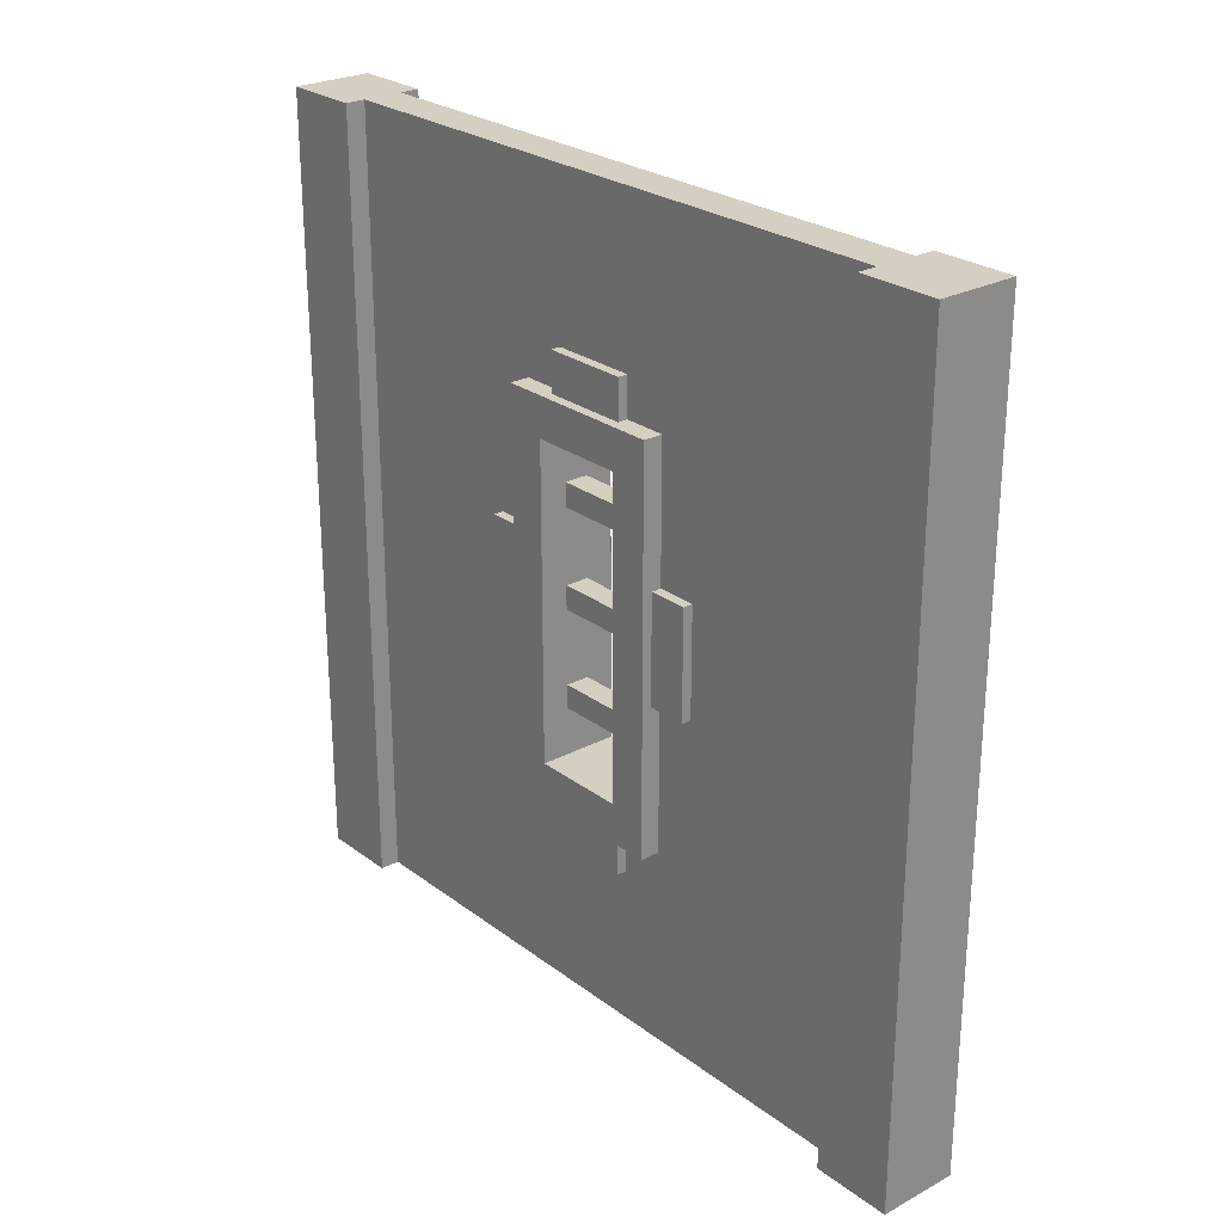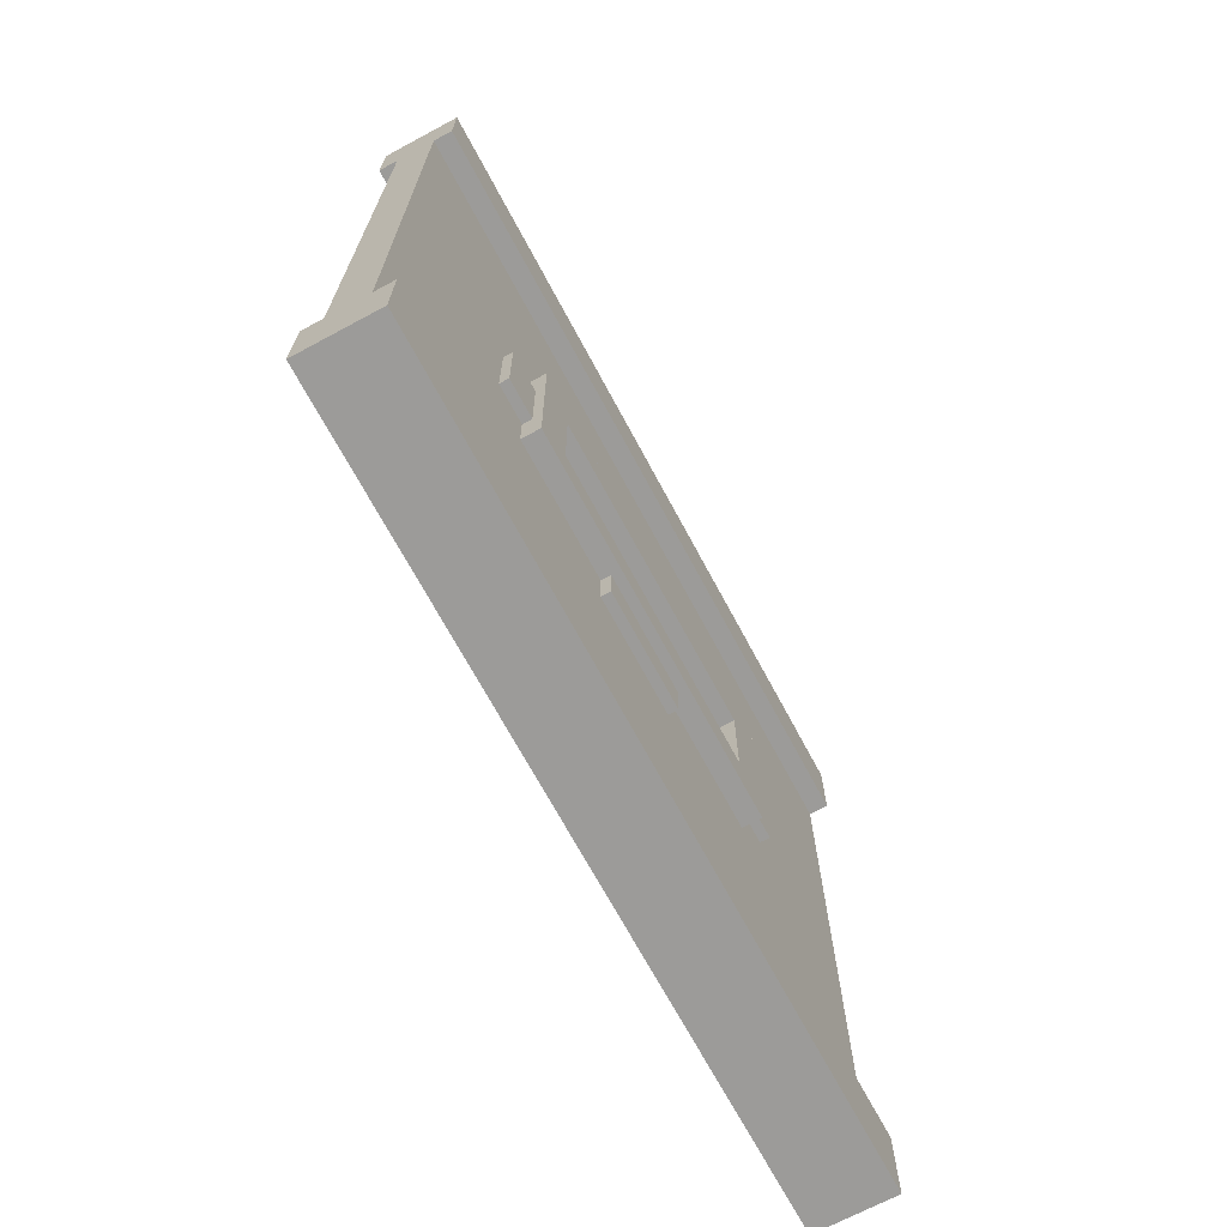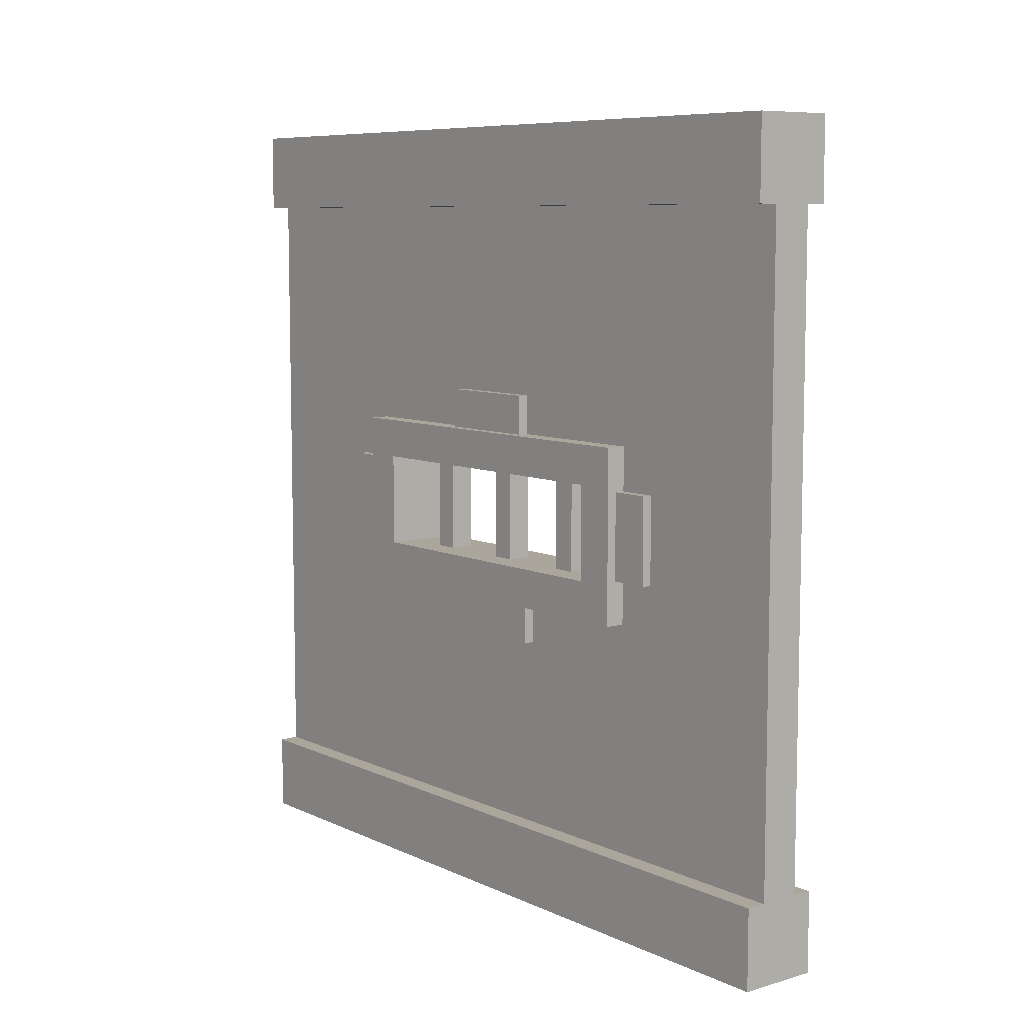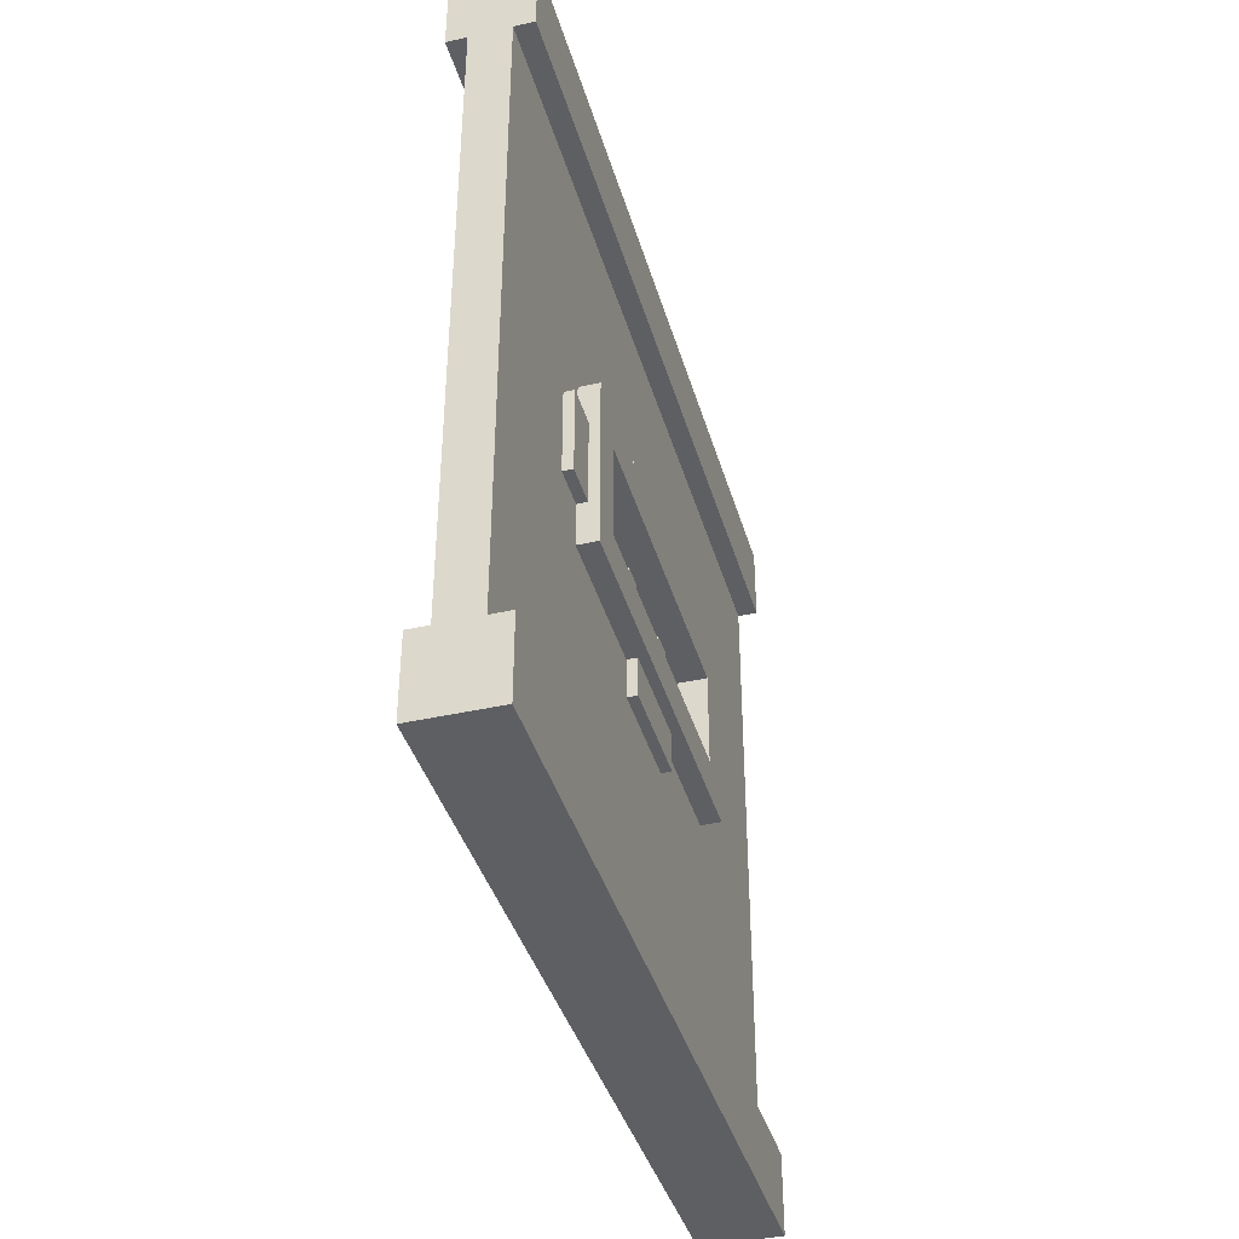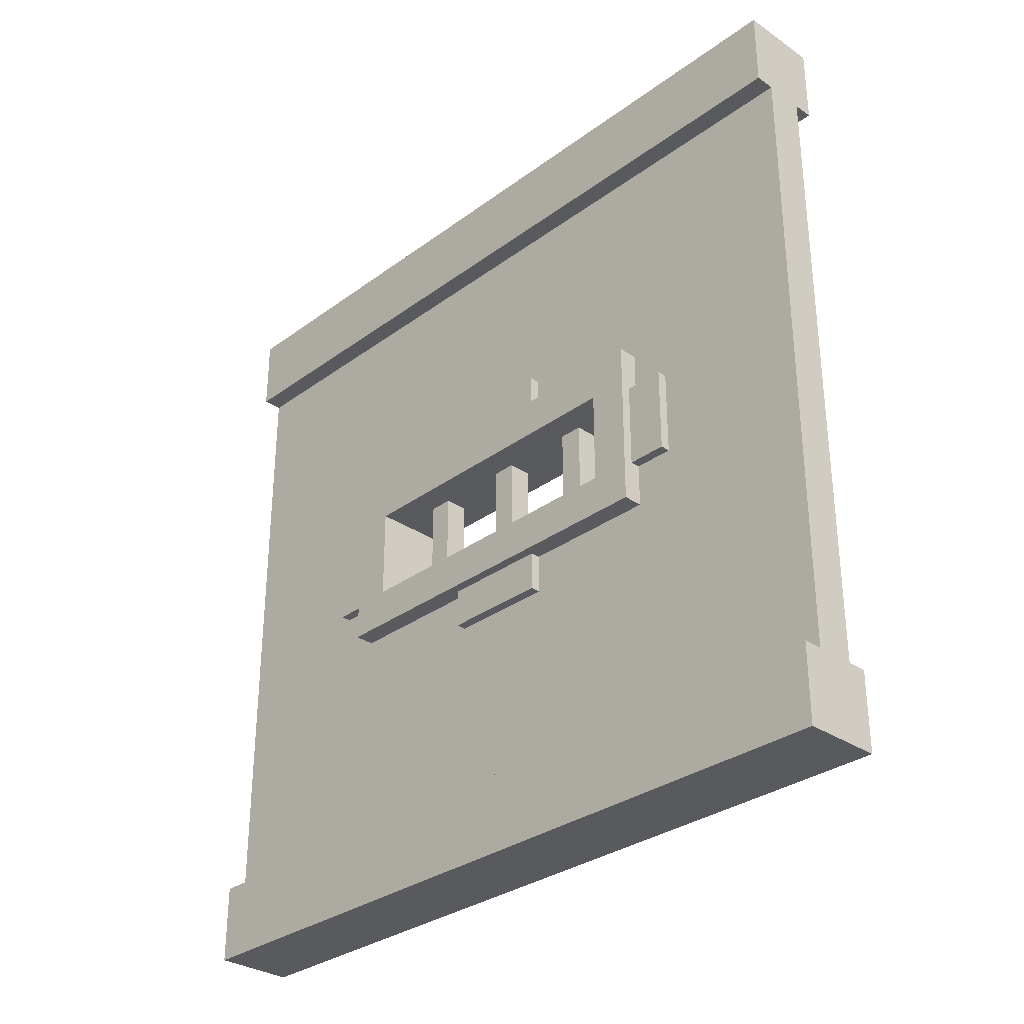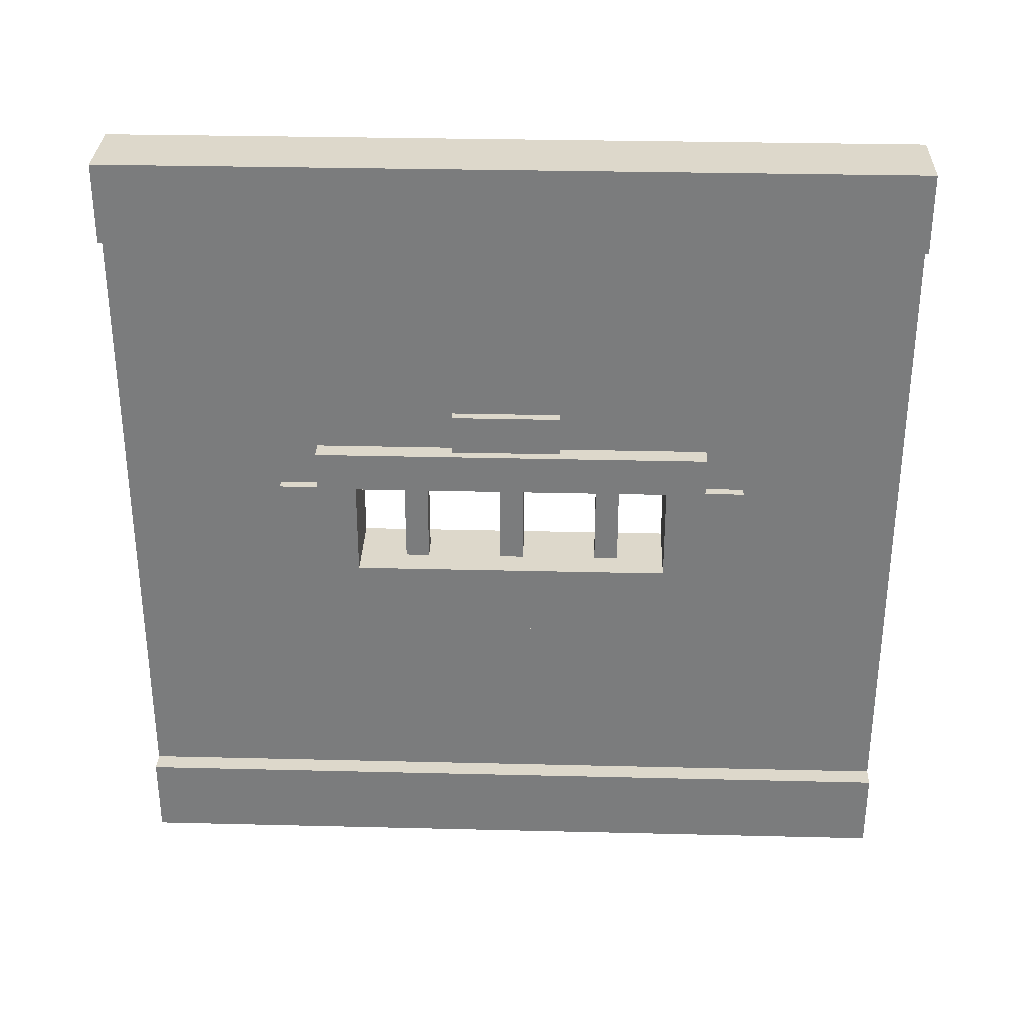
<metadata>
{"format":"obj","ext":"obj","renderer":"f3d","projection":"perspective","resolution":1024,"background":"white","views":[{"elev":25.7,"azim":139.7,"up":"+Y"},{"elev":-69.7,"azim":-151.8,"up":"+Z"},{"elev":8.0,"azim":-38.4,"up":"+Z"},{"elev":-39.7,"azim":15.7,"up":"+Z"},{"elev":-31.4,"azim":136.1,"up":"+Z"},{"elev":31.1,"azim":-88.0,"up":"+Z"}]}
</metadata>
<code>
v 0.4625 0.425 0.34
v 0.4625 0.575 0.34
v 0.4625 0.425 0.39
v 0.4625 0.575 0.39
v 0.5375 0.575 0.34
v 0.5375 0.4375 0.34
v 0.5375 0.575 0.39
v 0.5375 0.4375 0.39
v 0.55 0.25 0.39
v 0.5375 0.25 0.555
v 0.55 0.25 0.61
v 0.525 0.25 0.61
v 0.525 0.25 0.555
v 0.5375 0.25 0.445
v 0.525 0.25 0.39
v 0.525 0.25 0.445
v 0.525 0.4375 0.34
v 0.525 0.575 0.34
v 0.475 0.425 0.34
v 0.475 0.575 0.34
v 0.5375 0.2 0.555
v 0.5375 0.2 0.445
v 0.525 0.2 0.555
v 0.525 0.2 0.445
v 0.525 0.4375 0.39
v 0.5375 0.75 0.555
v 0.525 0.75 0.555
v 0.5375 0.8 0.555
v 0.525 0.8 0.555
v 0.475 0.4375 0.66
v 0.475 0.4375 0.61
v 0.4625 0.4375 0.66
v 0.4625 0.4375 0.61
v 0.5375 0.8 0.445
v 0.5375 0.75 0.445
v 0.55 0.75 0.39
v 0.525 0.75 0.39
v 0.525 0.75 0.445
v 0.55 0.75 0.61
v 0.525 0.75 0.61
v 0.475 0.575 0.61
v 0.475 0.575 0.66
v 0.4625 0.575 0.61
v 0.4625 0.575 0.66
v 0.475 0.425 0.39
v 0.475 0.575 0.39
v 0.5375 0.575 0.66
v 0.525 0.575 0.66
v 0.5375 0.575 0.61
v 0.525 0.575 0.61
v 0.5375 0.425 0.61
v 0.5375 0.425 0.66
v 0.525 0.425 0.66
v 0.525 0.575 0.39
v 0.525 0.425 0.61
v 0.55 0.3 0.56
v 0.485 0.36 0.56
v 0.45 0.3 0.56
v 0.45 0.7 0.56
v 0.485 0.39 0.56
v 0.485 0.485 0.56
v 0.515 0.39 0.56
v 0.485 0.515 0.56
v 0.515 0.515 0.56
v 0.485 0.61 0.56
v 0.485 0.64 0.56
v 0.515 0.64 0.56
v 0.515 0.36 0.56
v 0.55 0.7 0.56
v 0.515 0.485 0.56
v 0.515 0.61 0.56
v 0.55 0.3 0.44
v 0.45 0.3 0.44
v 0.515 0.36 0.44
v 0.55 0.7 0.44
v 0.515 0.39 0.44
v 0.515 0.485 0.44
v 0.485 0.39 0.44
v 0.515 0.515 0.44
v 0.485 0.515 0.44
v 0.515 0.61 0.44
v 0.515 0.64 0.44
v 0.485 0.64 0.44
v 0.485 0.36 0.44
v 0.45 0.7 0.44
v 0.485 0.485 0.44
v 0.485 0.61 0.44
v 0.475 0.25 0.61
v 0.475 0.25 0.555
v 0.45 0.25 0.61
v 0.4625 0.25 0.555
v 0.4625 0.25 0.445
v 0.45 0.25 0.39
v 0.475 0.25 0.39
v 0.475 0.25 0.445
v 0.475 0.75 0.61
v 0.45 0.75 0.61
v 0.475 0.75 0.39
v 0.475 0.75 0.445
v 0.45 0.75 0.39
v 0.4625 0.75 0.445
v 0.4625 0.75 0.555
v 0.475 0.75 0.555
v 0.4625 0.8 0.445
v 0.4625 0.8 0.555
v 0.475 0.8 0.445
v 0.475 0.8 0.555
v 0.4625 0.2 0.445
v 0.4625 0.2 0.555
v 0.475 0.2 0.555
v 0.475 0.2 0.445
v 0.525 0.8 0.445
v 0.475 1 0.9
v 0.475 1 0.1
v 0.475 0 0.1
v 0.475 0 0.9
v 0.525 0 0.9
v 0.525 0 0.1
v 0.525 1 0.1
v 0.525 1 0.9
v 0.55 0 1
v 0.45 0 1
v 0.55 1 1
v 0.45 1 1
v 0.45 0 0.9
v 0.45 1 0.9
v 0.55 0 0.9
v 0.55 1 0.9
v 0.55 1 0
v 0.55 0 0
v 0.55 1 0.1
v 0.55 0 0.1
v 0.45 0 0
v 0.45 1 0
v 0.45 0 0.1
v 0.45 1 0.1
g wallWoodWindowStone
f 3 2 1
f 2 3 4
f 7 6 5
f 6 7 8
f 11 10 9
f 10 11 12
f 10 12 13
f 14 9 10
f 9 14 15
f 15 14 16
f 18 6 17
f 6 18 5
f 2 19 1
f 19 2 20
f 23 22 21
f 22 23 24
f 25 6 8
f 6 25 17
f 28 27 26
f 27 28 29
f 32 31 30
f 31 32 33
f 16 22 24
f 22 16 14
f 28 35 34
f 35 28 26
f 36 35 26
f 35 36 37
f 35 37 38
f 26 39 36
f 39 26 40
f 40 26 27
f 43 42 41
f 42 43 44
f 3 19 45
f 19 3 1
f 42 32 30
f 32 42 44
f 2 46 20
f 46 2 4
f 32 43 33
f 43 32 44
f 49 48 47
f 48 49 50
f 47 51 49
f 51 47 52
f 47 53 52
f 53 47 48
f 5 54 7
f 54 5 18
f 53 51 52
f 51 53 55
f 58 57 56
f 57 58 59
f 57 59 60
f 60 59 61
f 60 61 62
f 61 59 63
f 63 59 64
f 64 59 65
f 65 59 66
f 66 59 67
f 68 56 57
f 56 68 69
f 69 68 62
f 69 67 59
f 69 62 70
f 70 62 61
f 69 70 64
f 69 64 71
f 71 64 65
f 69 71 67
f 72 58 56
f 58 72 73
f 72 74 73
f 74 72 75
f 74 75 76
f 76 75 77
f 76 77 78
f 77 75 79
f 79 75 80
f 80 75 81
f 81 75 82
f 82 75 83
f 84 73 74
f 73 84 85
f 85 84 78
f 85 83 75
f 85 78 86
f 86 78 77
f 85 86 80
f 85 80 87
f 87 80 81
f 85 87 83
f 90 89 88
f 89 90 91
f 91 90 92
f 93 92 90
f 94 92 93
f 92 94 95
f 96 43 41
f 97 43 96
f 97 33 43
f 90 33 97
f 90 31 33
f 31 90 88
f 100 99 98
f 99 100 101
f 101 100 102
f 97 102 100
f 96 102 97
f 102 96 103
f 100 3 93
f 3 100 4
f 4 100 46
f 46 100 98
f 45 93 3
f 93 45 94
f 102 104 101
f 104 102 105
f 104 99 101
f 99 104 106
f 107 102 103
f 102 107 105
f 59 75 69
f 75 59 85
f 93 73 100
f 73 93 90
f 73 90 58
f 58 90 59
f 85 100 73
f 100 85 97
f 97 85 59
f 97 59 90
f 104 107 106
f 107 104 105
f 109 92 108
f 92 109 91
f 89 109 110
f 109 89 91
f 92 111 108
f 111 92 95
f 37 7 54
f 36 7 37
f 36 8 7
f 9 8 36
f 9 25 8
f 25 9 15
f 34 29 28
f 29 34 112
f 10 23 21
f 23 10 13
f 109 111 110
f 111 109 108
f 36 75 9
f 75 36 39
f 75 39 69
f 69 39 56
f 72 9 75
f 9 72 11
f 11 72 56
f 11 56 39
f 112 35 38
f 35 112 34
f 10 22 14
f 22 10 21
f 39 51 11
f 51 39 49
f 49 39 50
f 50 39 40
f 55 11 51
f 11 55 12
f 96 107 103
f 113 107 96
f 113 106 107
f 114 106 113
f 106 114 98
f 98 114 20
f 20 114 19
f 114 94 19
f 115 94 114
f 94 115 111
f 111 115 116
f 111 116 110
f 110 116 89
f 89 116 88
f 88 116 31
f 31 116 30
f 30 116 42
f 113 42 116
f 98 20 46
f 106 98 99
f 95 94 111
f 45 19 94
f 42 96 41
f 113 96 42
f 82 66 67
f 66 82 83
f 65 83 87
f 83 65 66
f 67 81 82
f 81 67 71
f 57 74 68
f 74 57 84
f 12 23 13
f 117 23 12
f 117 24 23
f 118 24 117
f 24 118 15
f 15 118 17
f 17 118 18
f 118 37 18
f 119 37 118
f 37 119 112
f 112 119 120
f 112 120 29
f 29 120 27
f 27 120 40
f 40 120 50
f 50 120 48
f 48 120 53
f 117 53 120
f 15 17 25
f 24 15 16
f 38 37 112
f 54 18 37
f 53 12 55
f 117 12 53
f 57 78 84
f 78 57 60
f 62 74 76
f 74 62 68
f 79 63 64
f 63 79 80
f 65 81 71
f 81 65 87
f 76 60 62
f 60 76 78
f 61 77 70
f 77 61 86
f 64 77 79
f 77 64 70
f 61 80 86
f 80 61 63
f 114 120 119
f 120 114 113
f 116 118 117
f 118 116 115
f 123 122 121
f 122 123 124
f 126 116 125
f 116 126 113
f 122 127 121
f 127 122 117
f 117 122 116
f 116 122 125
f 123 127 128
f 127 123 121
f 131 130 129
f 130 131 132
f 135 134 133
f 134 135 136
f 120 127 117
f 127 120 128
f 114 135 115
f 135 114 136
f 134 130 133
f 130 134 129
f 131 118 132
f 118 131 119
f 118 130 132
f 130 118 133
f 133 118 115
f 133 115 135
f 134 131 129
f 131 134 119
f 119 134 114
f 114 134 136
f 122 126 125
f 126 122 124
f 120 123 128
f 123 120 124
f 124 120 113
f 124 113 126

</code>
